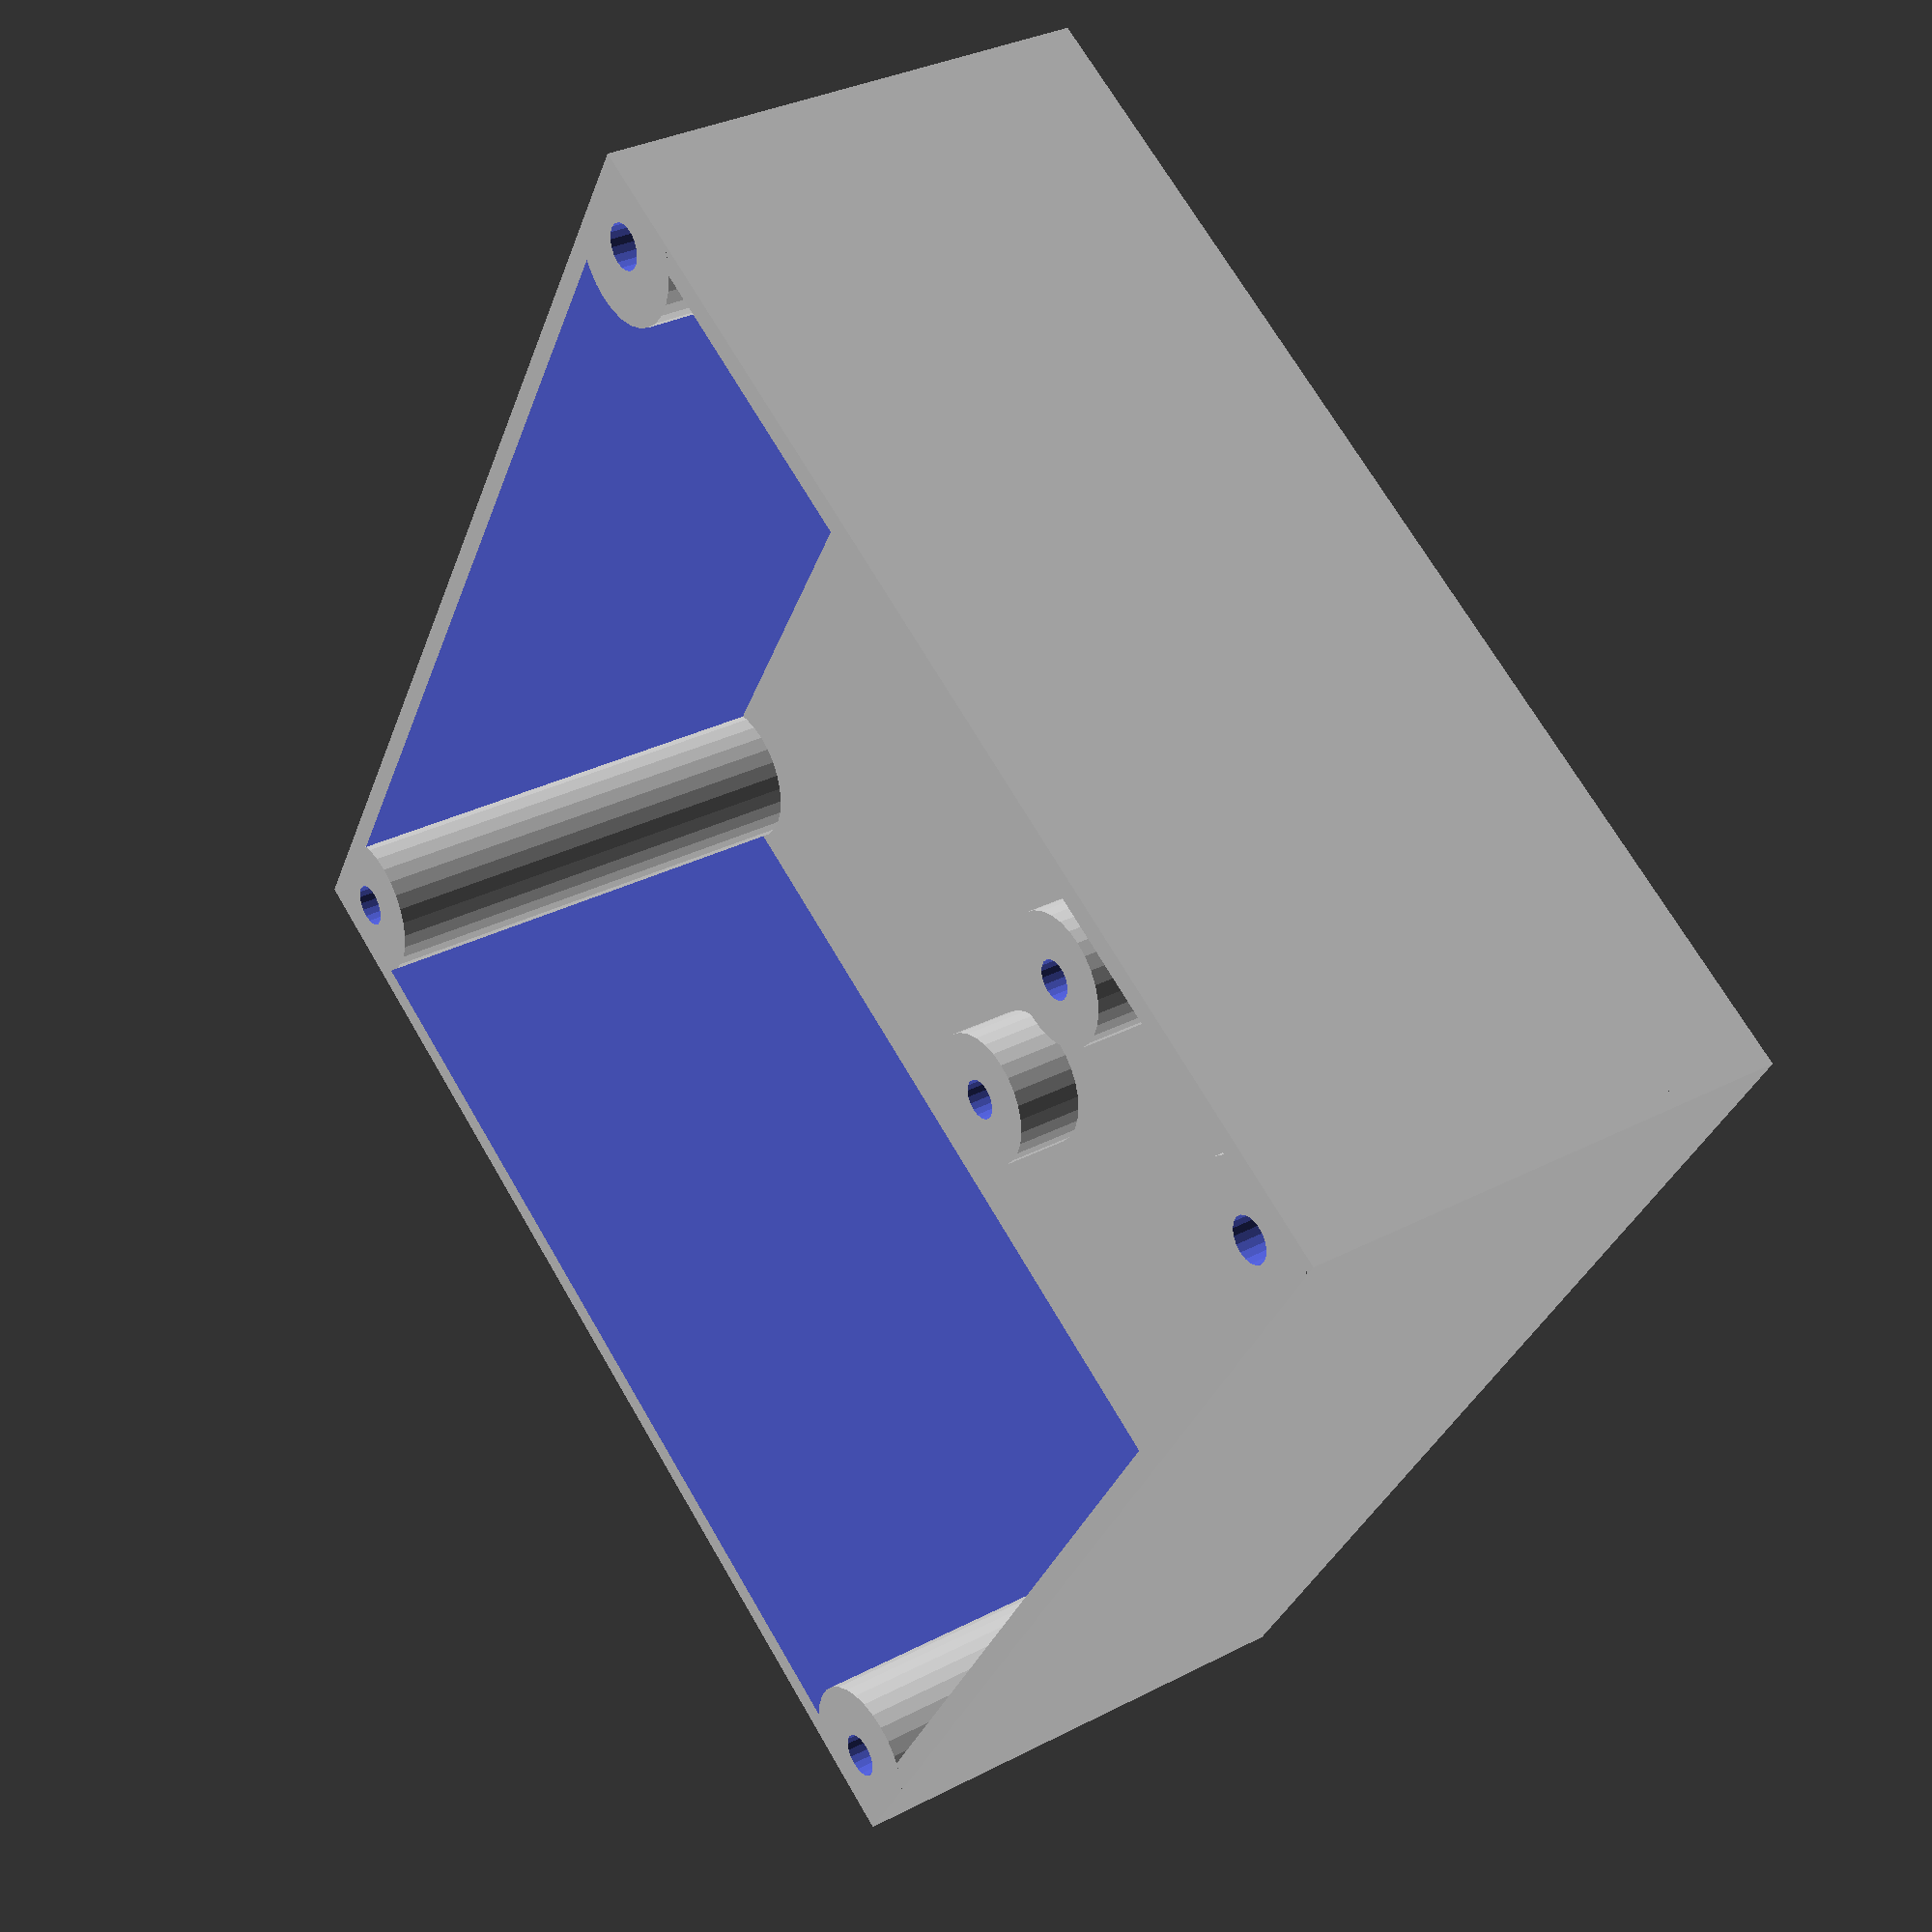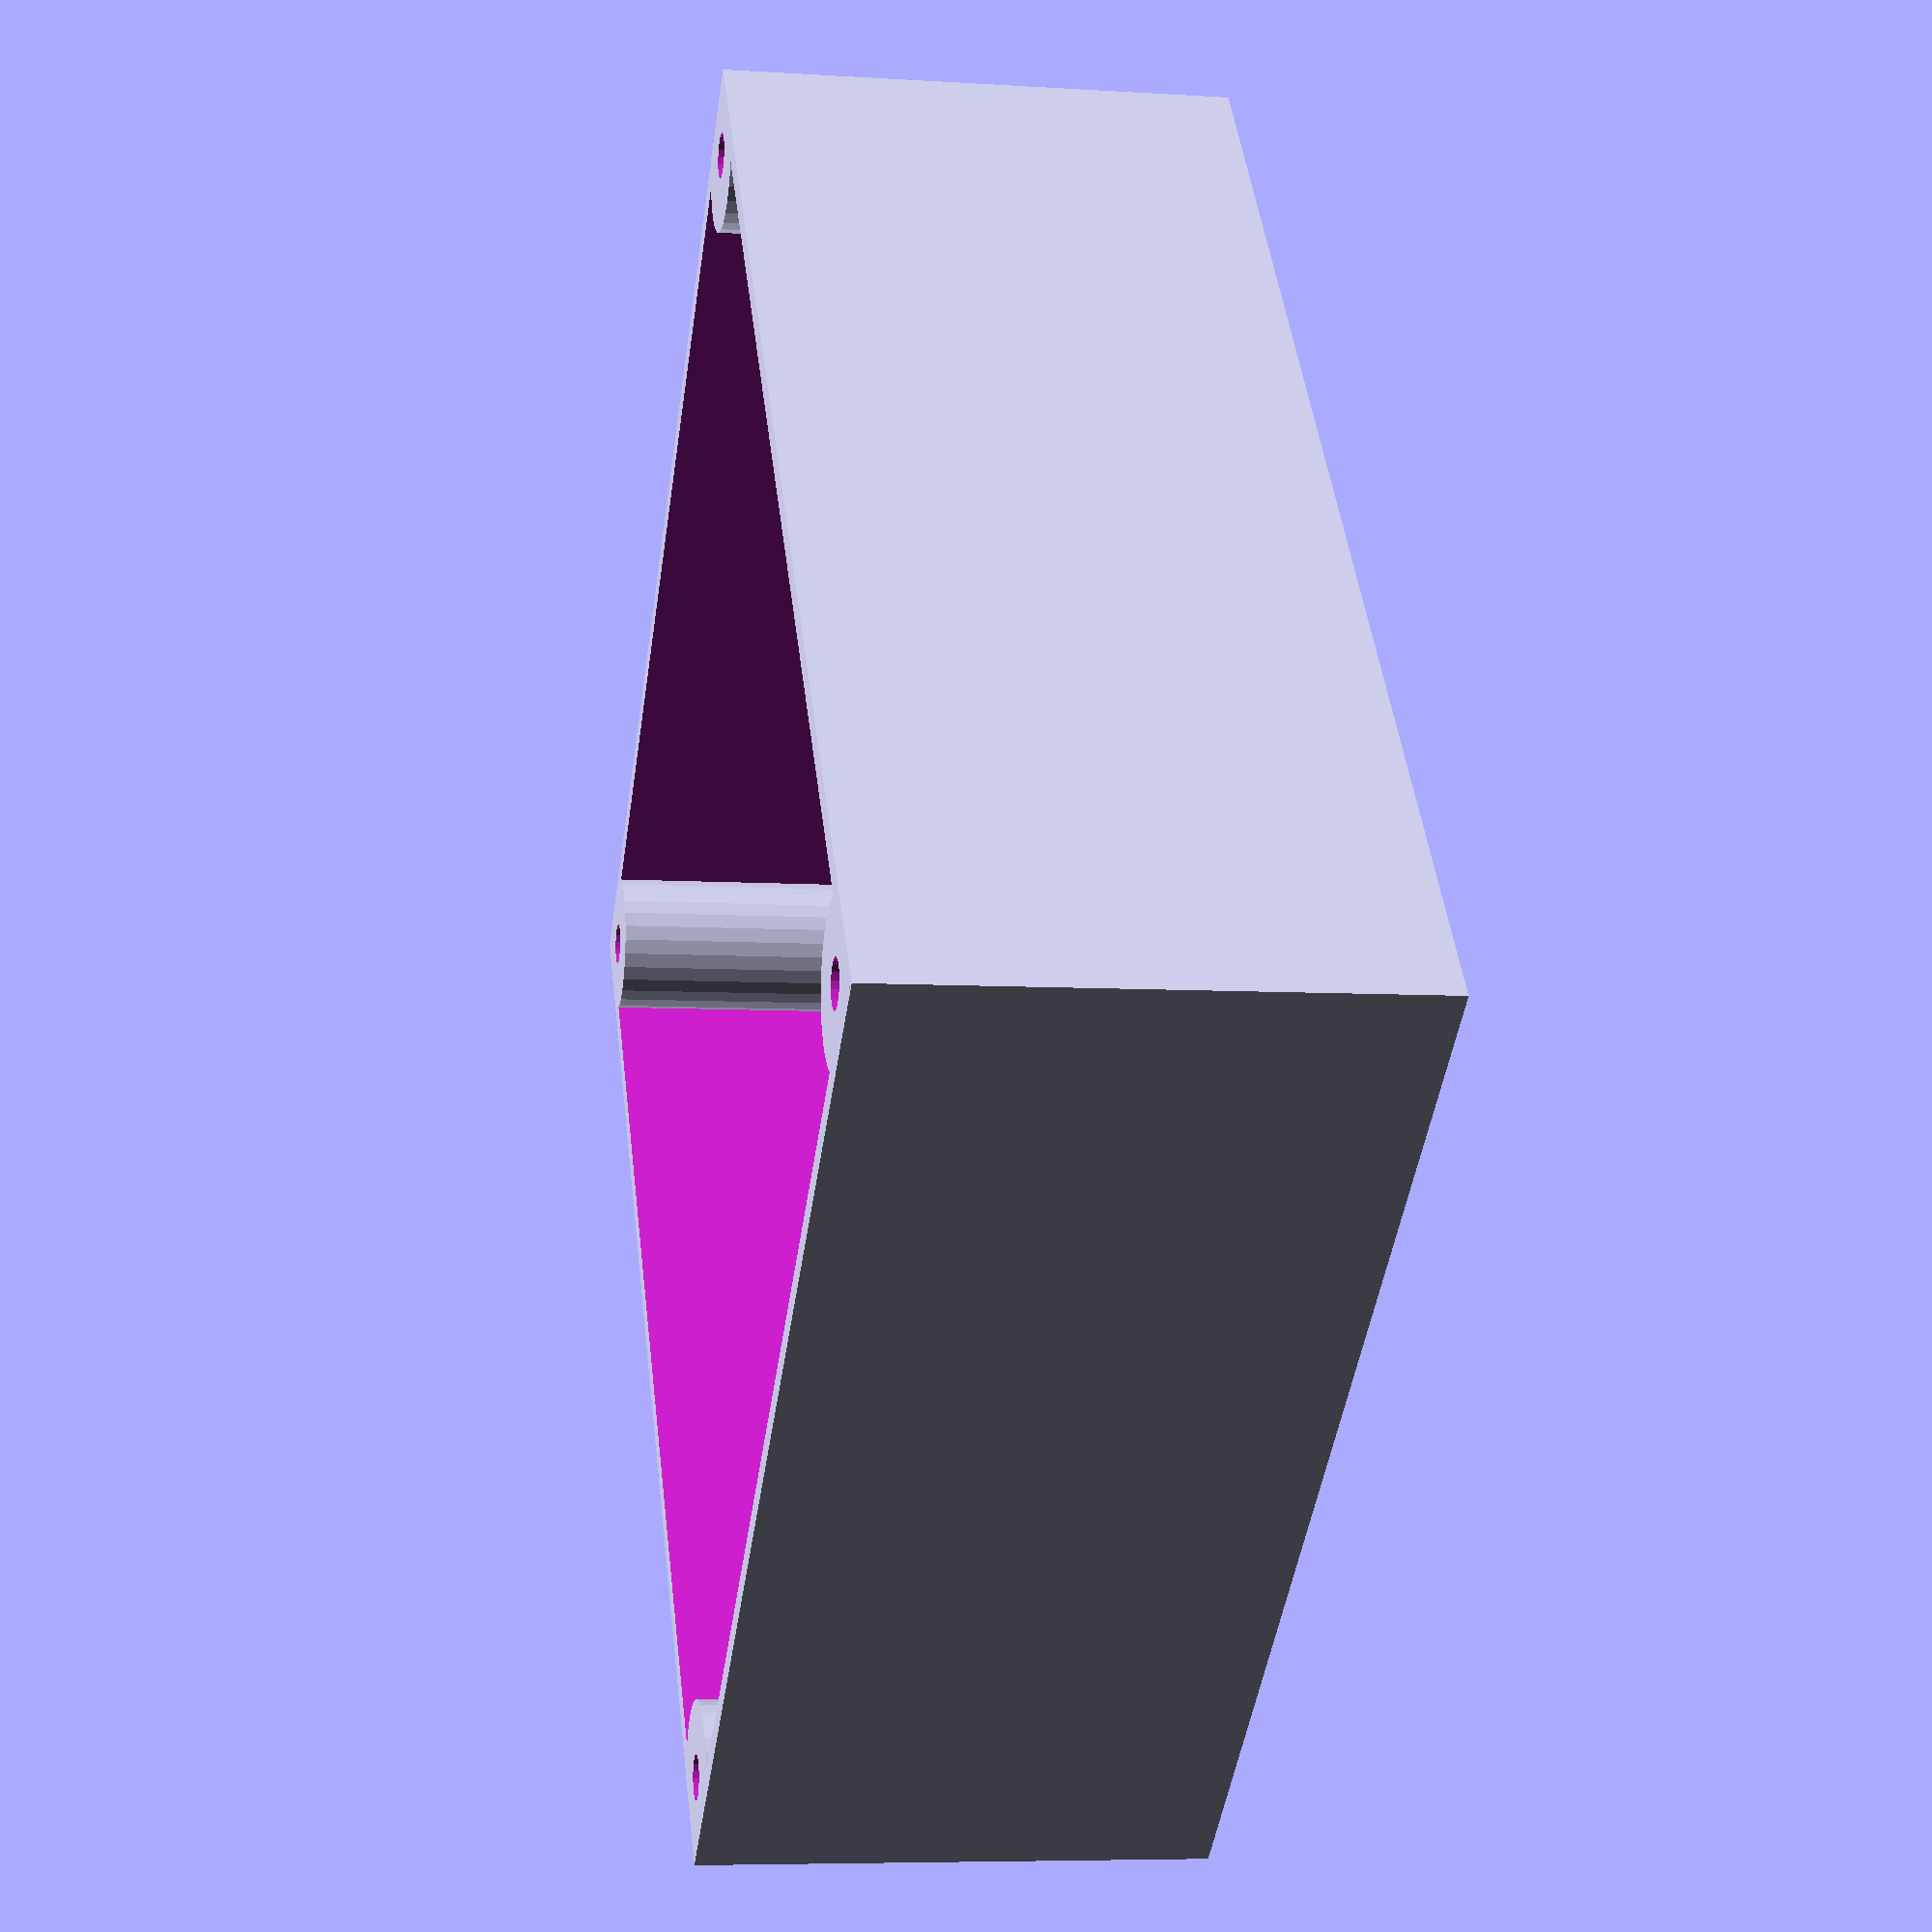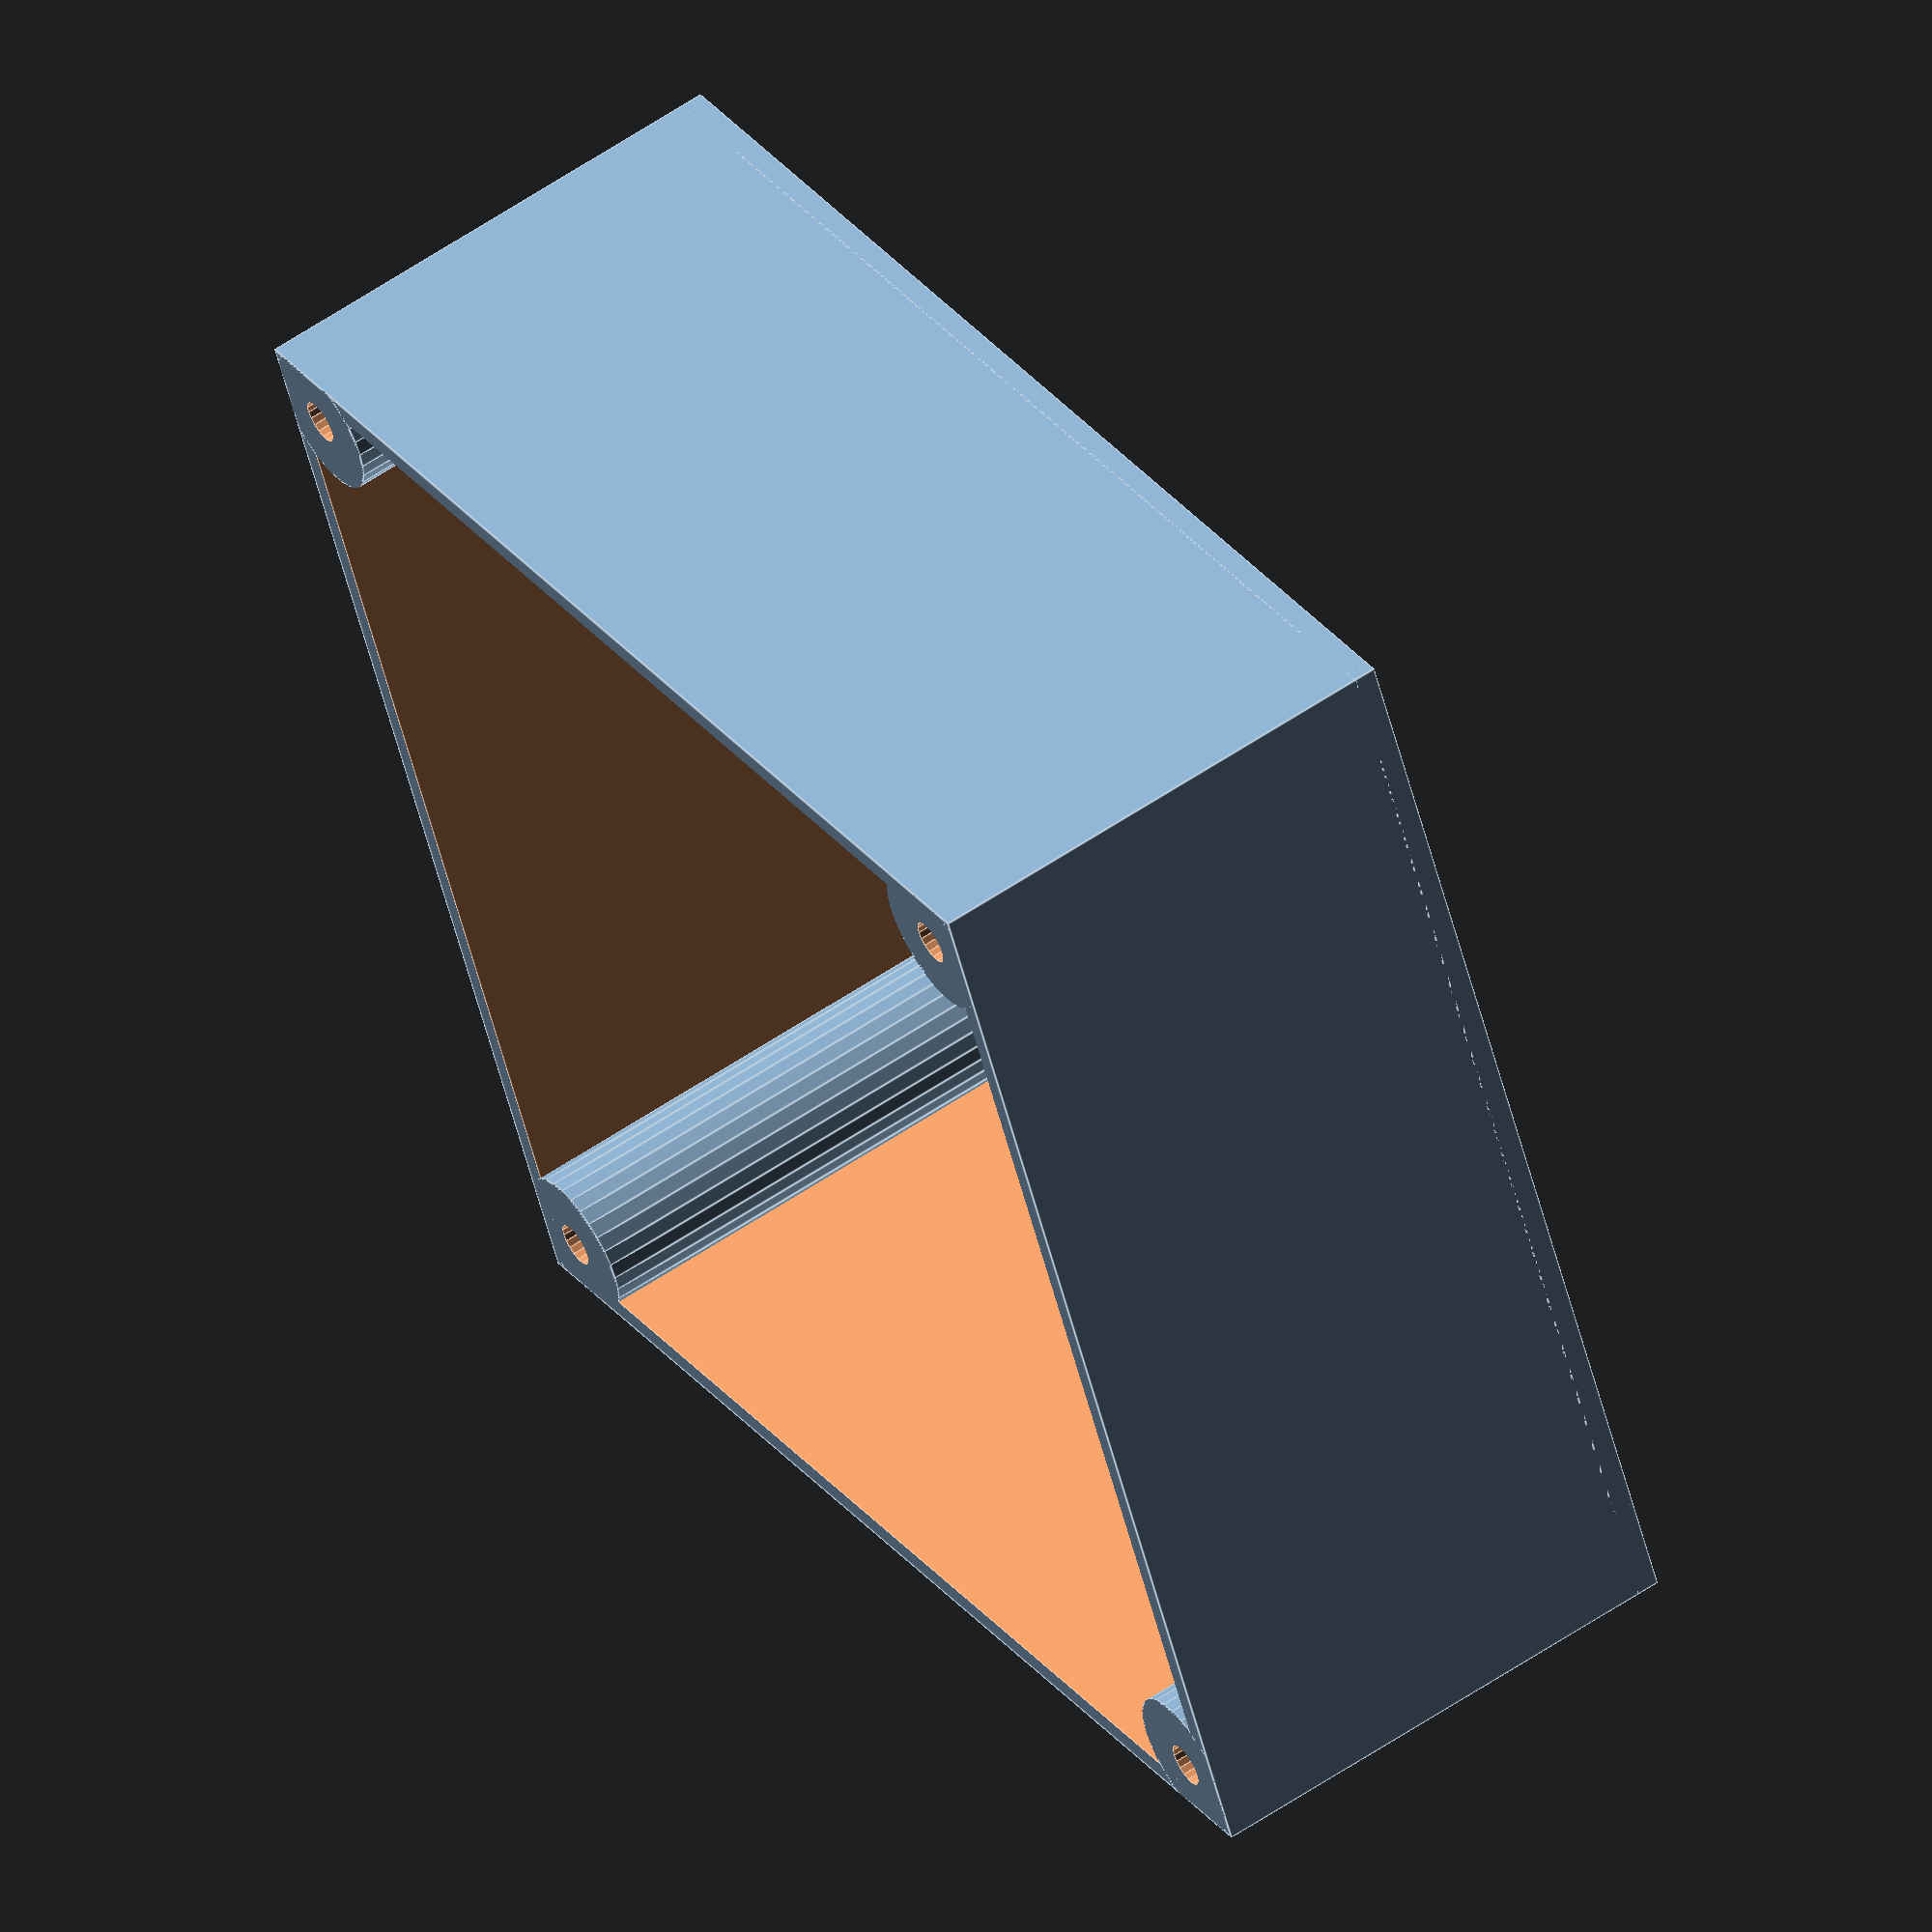
<openscad>
//Hecho por Xibhu

//Cambiar para cambiar el objeto a renderizar. Sacar los archivos STL o los necesarios uno a uno
objetoParaMostrar = 0;

if(objetoParaMostrar == 0){
    caja();
}
if(objetoParaMostrar == 1){
    tapa();
}

//$fa = 1;
$fs = 0.1;
overlap = 0.001;

//Medidas para la tapa
rectanguloInteriorLadoA = 4.6;
rectanguloInteriorLadoB = 15;
margenesLateralesLadoB = 2; //la mitad por cada lado
gruesoTapa = 0.3;

//Medidas para la caja y tapa
baseLadoA = 16;
baseLadoB = rectanguloInteriorLadoB + margenesLateralesLadoB;
gruesoBase = 0.3;

//Medidas de los separadores de la caja
altoSeparadorRail = 1;
cantidadSeparadores = 4;

//Medida para las paredes de la caja
altoParedes = 5.5 + altoSeparadorRail;
gruesoParedes = 0.3;

//Tornillería
radioTornillo = 0.3;
radioSeparador = 1;

offsetPilares = 0.5; //separación de los bordes
posicionesPilaresX = [gruesoParedes + offsetPilares, baseLadoB - gruesoParedes - offsetPilares];
posicionesPilaresY = [gruesoParedes + offsetPilares, baseLadoA - gruesoParedes - offsetPilares];

module caja(){
    difference(){
        union(){
            cube([  baseLadoB,
                baseLadoA,
                gruesoBase]);

            separadoresRailes(0)
            cylinder(altoSeparadorRail + gruesoBase, radioSeparador, radioSeparador);
            
            pilaresTapa(0)
            cylinder(altoParedes + gruesoBase, radioSeparador, radioSeparador);
            
            difference(){
                translate([0,0,gruesoBase - overlap])
                cube([  baseLadoB,
                        baseLadoA,
                        altoParedes]);

                translate([gruesoParedes, gruesoParedes, gruesoBase - overlap])
                cube([  baseLadoB - ( gruesoParedes * 2 ),
                        baseLadoA - ( gruesoParedes * 2 ),
                        altoParedes + overlap]);
        
                }
        
        }

        separadoresRailes(-overlap)
        cylinder(altoSeparadorRail + gruesoBase + (overlap * 2), radioTornillo, radioTornillo);
        pilaresTapa(-overlap)
        cylinder(altoParedes + gruesoBase + (overlap * 2), radioTornillo, radioTornillo);
    
        difference(){
            translate([-1,-1,-0.5])
            cube([baseLadoB + 2, baseLadoA + 2, altoParedes + 1]);
            translate([0,0,0])
            cube([baseLadoB, baseLadoA , altoParedes + gruesoBase]);
            
            
        }
    }
    
    }
    

module tapa(){
    difference(){
        translate([0,0,0])
        cube([baseLadoB, baseLadoA, gruesoTapa]);
        translate([baseLadoB / 2, baseLadoA / 2, 0])
        cube([rectanguloInteriorLadoB, rectanguloInteriorLadoA, 1], center = true);
        pilaresTapa(-overlap)
        cylinder(1, radioTornillo, radioTornillo);
        }
    
    }


//Colocación de los separadores
module separadoresRailes(inicioZ){
    for( i = [ 1 : cantidadSeparadores ] ){
            translate([(i/(cantidadSeparadores + 1)) * baseLadoB, baseLadoA / 2, inicioZ])
            children();
        }
    }

//Posición de los pilares en las esquinas para el cierre de la tapa con varillas roscadas
module pilaresTapa(inicioZ){
        for(i = [0:1]){
                for(j = [0:1]){
                    translate([posicionesPilaresX[j], posicionesPilaresY[i], inicioZ])
                    children();
                    }
            }
    }
</openscad>
<views>
elev=327.3 azim=120.6 roll=54.4 proj=p view=solid
elev=186.6 azim=51.0 roll=100.6 proj=p view=wireframe
elev=300.2 azim=155.9 roll=55.3 proj=o view=edges
</views>
